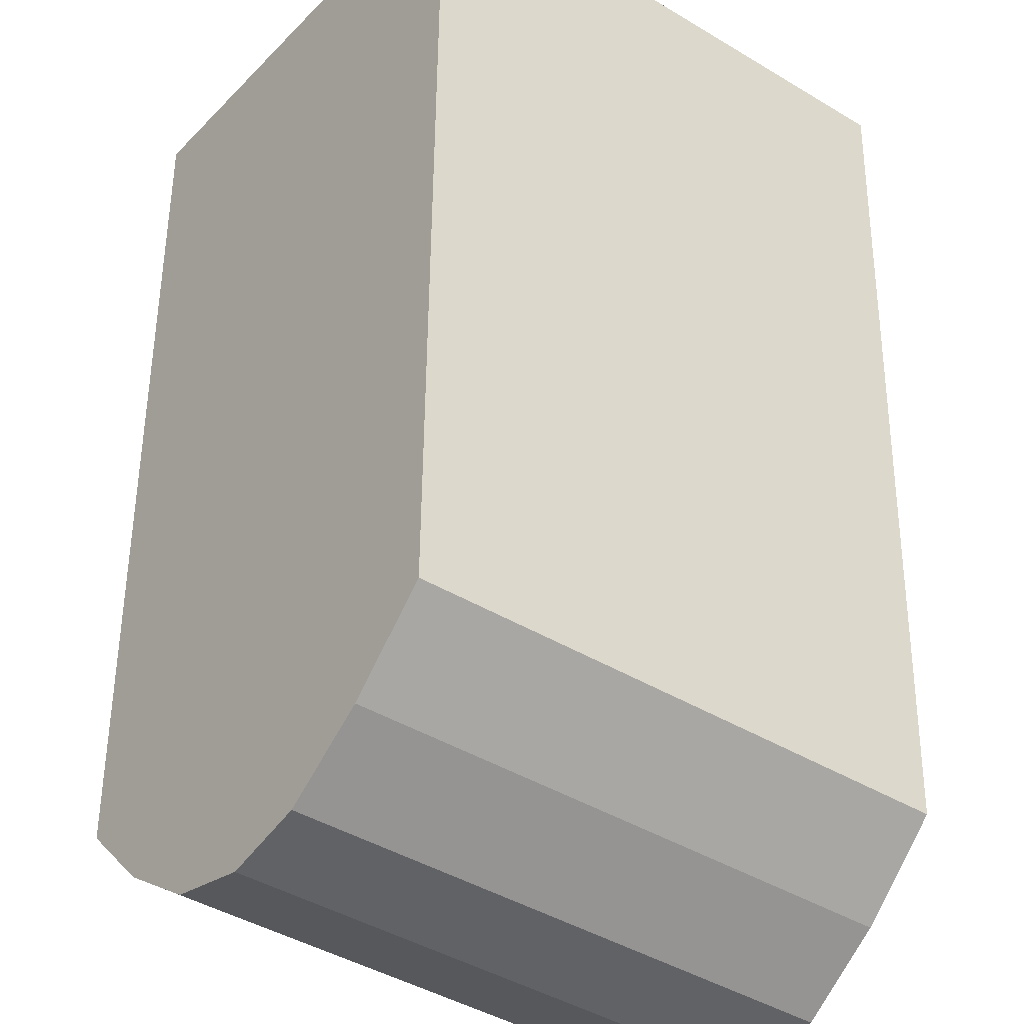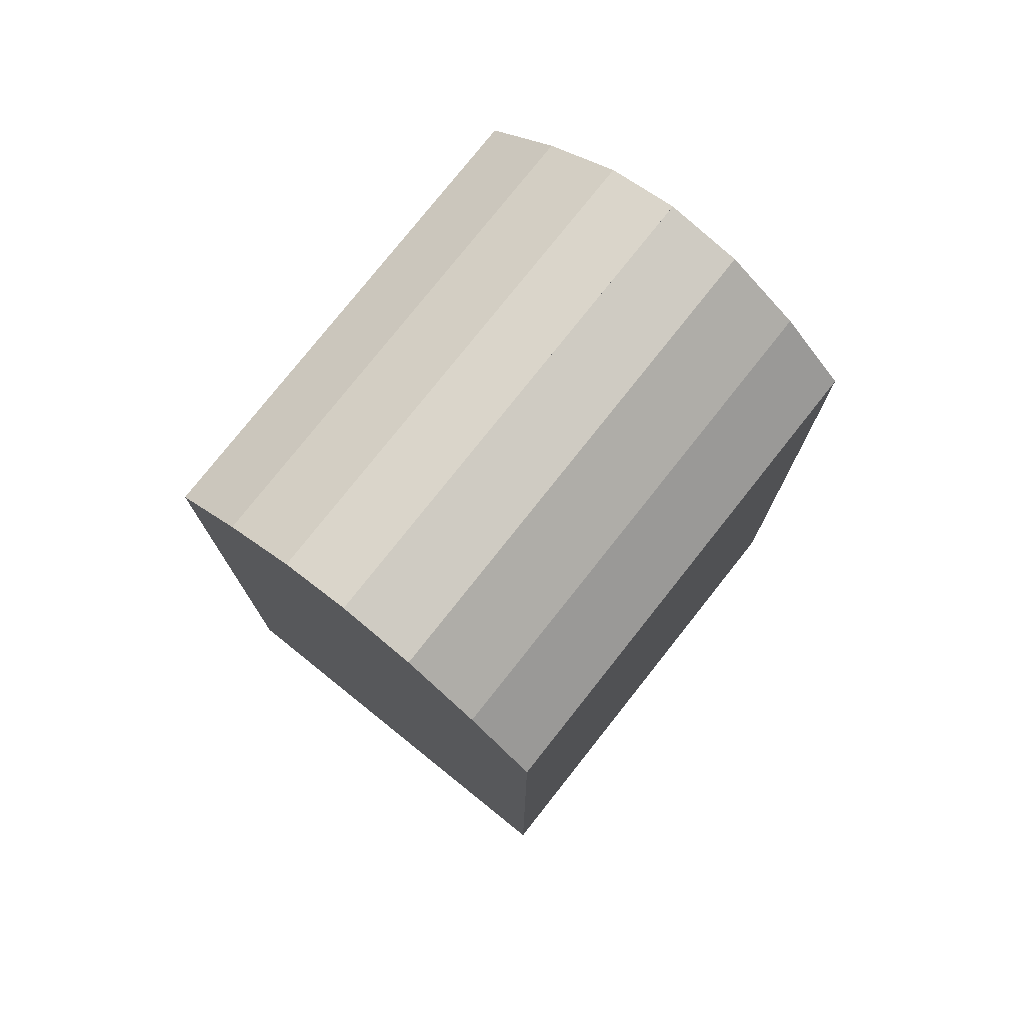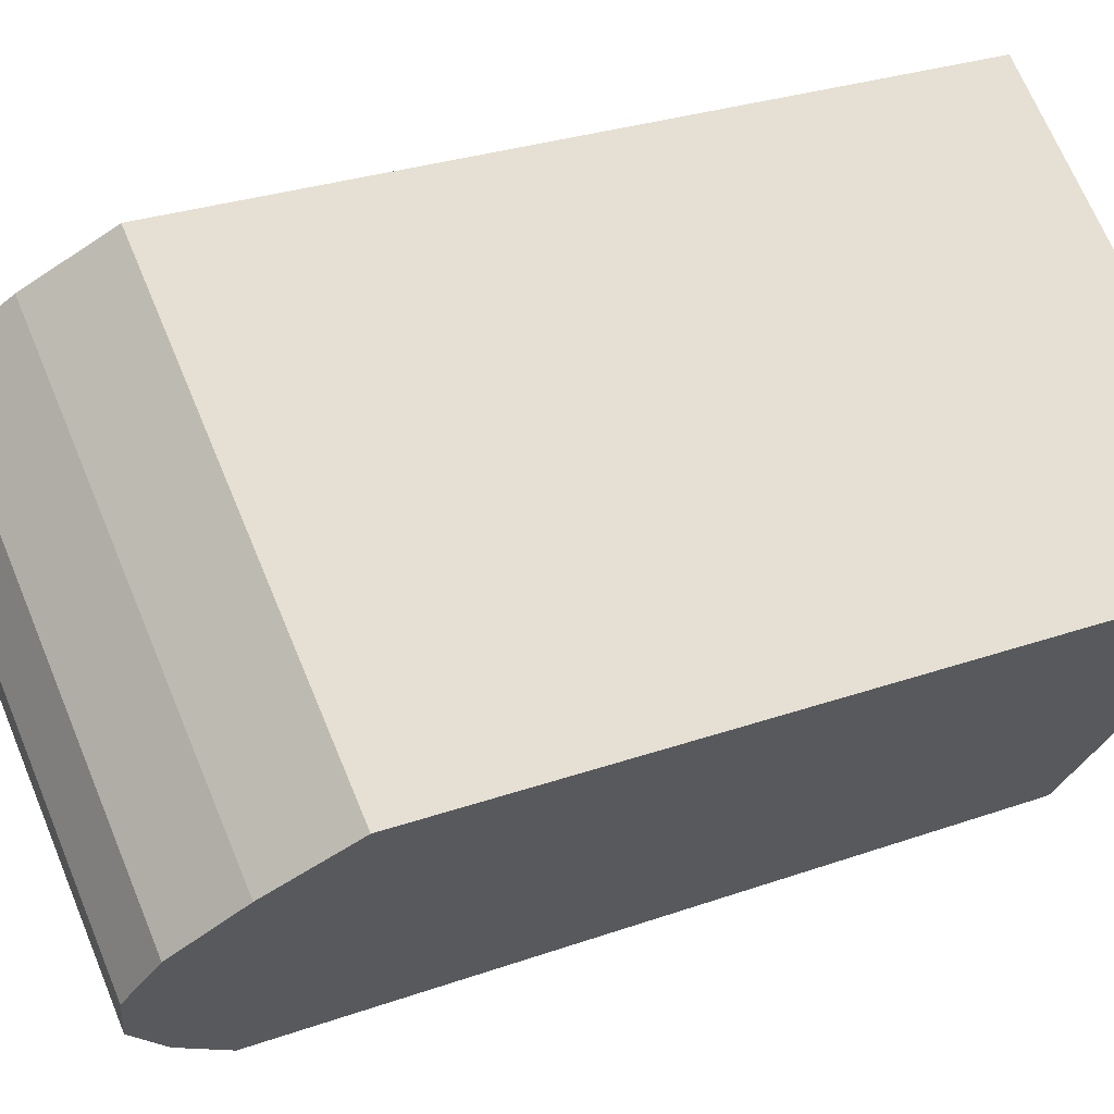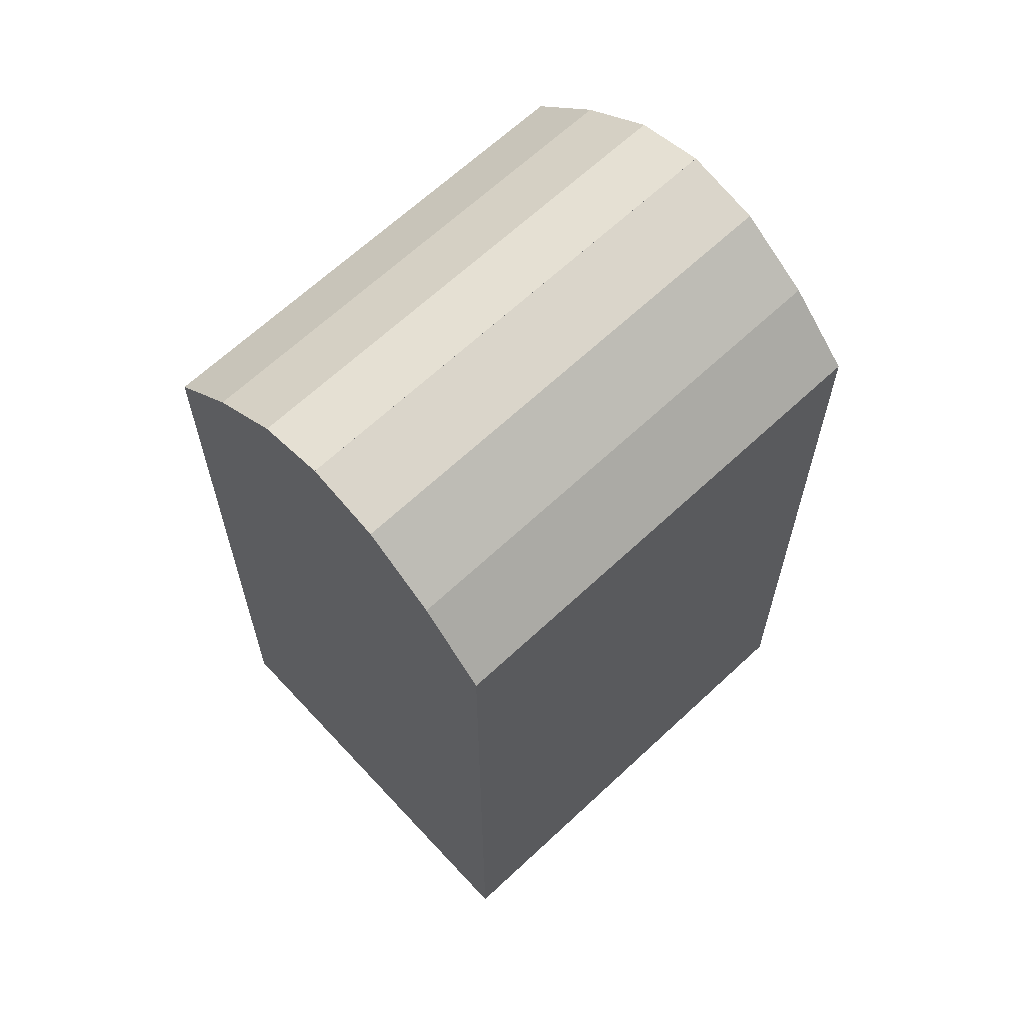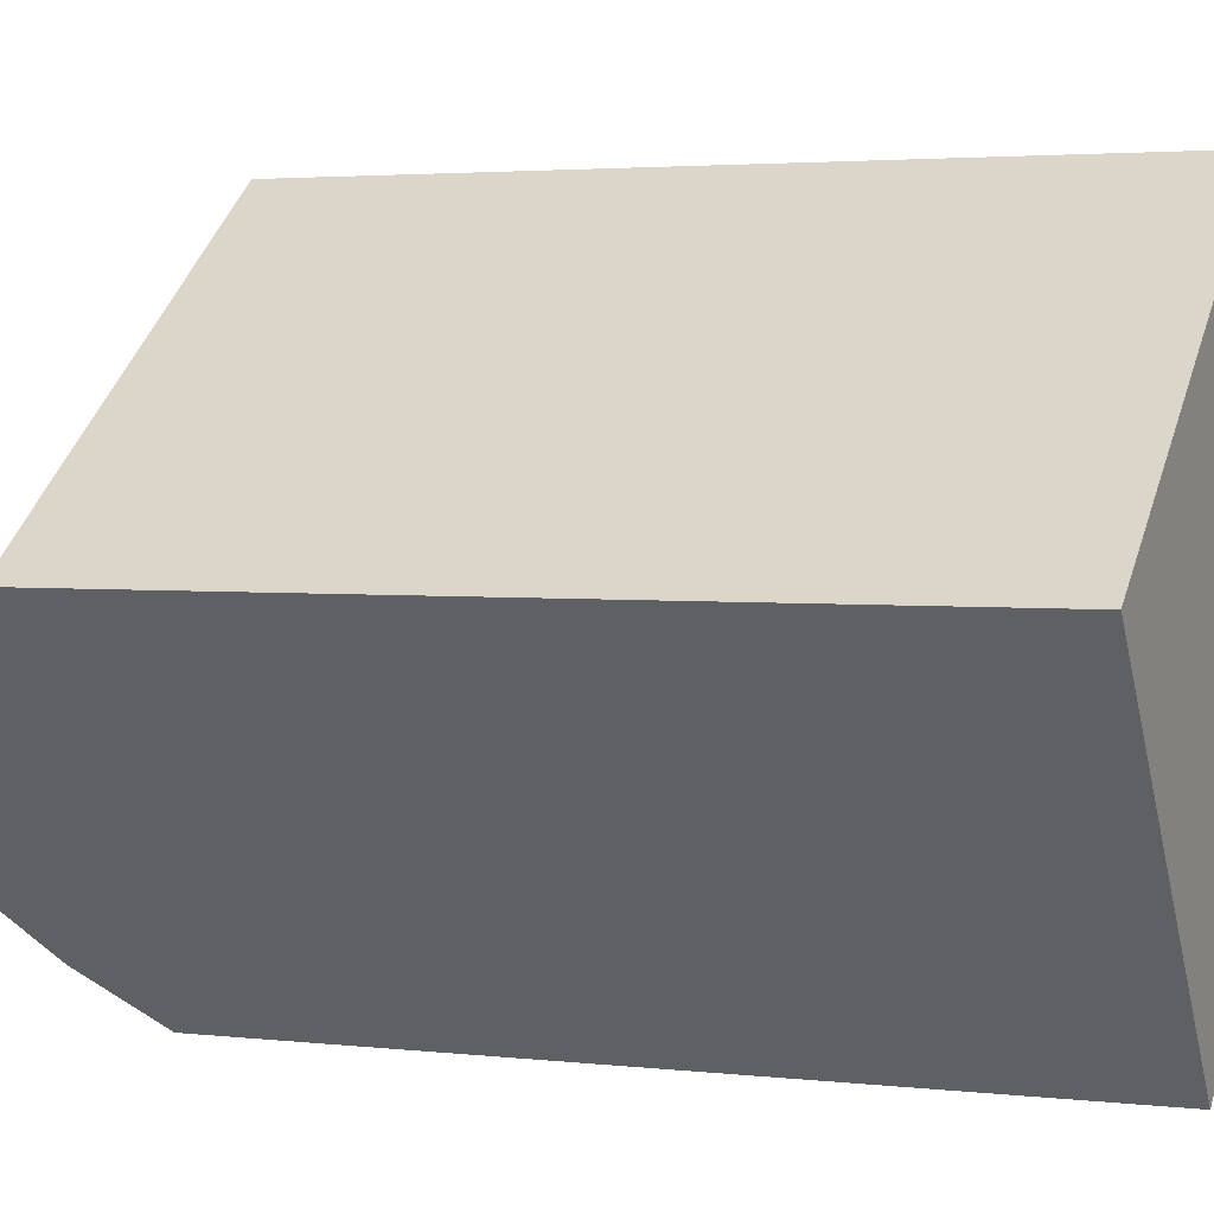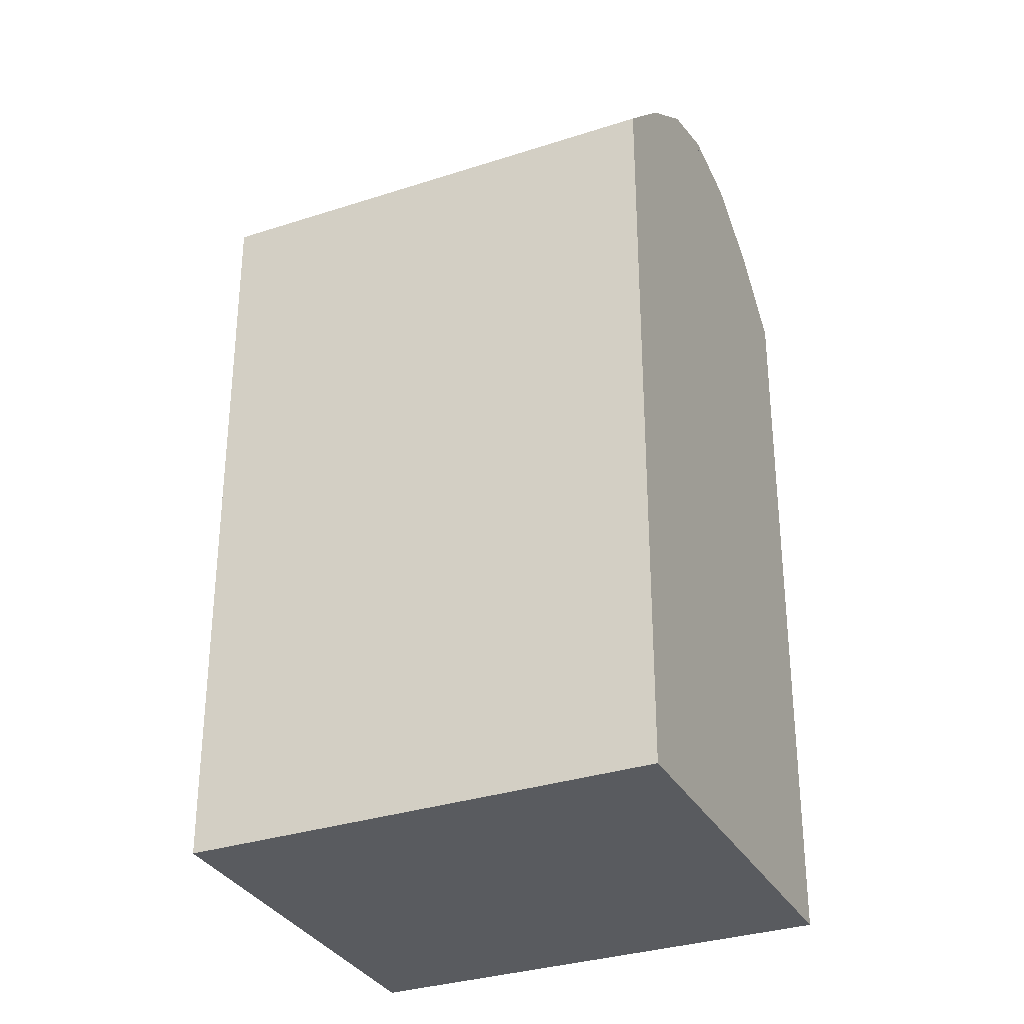
<metadata>
{"format":"obj","ext":"obj","renderer":"f3d","projection":"perspective","resolution":1024,"background":"white","views":[{"elev":50.9,"azim":-179.5,"up":"+Z"},{"elev":77.3,"azim":91.0,"up":"+Y"},{"elev":27.5,"azim":-118.8,"up":"+Z"},{"elev":65.4,"azim":99.4,"up":"+Y"},{"elev":3.0,"azim":-68.0,"up":"+Z"},{"elev":-32.2,"azim":-12.8,"up":"+Y"}]}
</metadata>
<code>
v  6.455 24.77 -8.524
v  7.623 6.164e-16 -10.07
v  6.454 5.219e-16 -8.524
v  7.624 22.77 -10.07
v  19.16 22.77 -1.268
v  19.16 7.761e-17 -1.267
v  17.98 24.77 0.2613
v  17.98 -1.605e-17 0.2621
v  5.157 26.27 -6.81
v  5.156 4.169e-16 -6.809
v  16.66 26.27 1.96
v  16.66 -1.201e-16 1.961
v  3.822 26.77 -5.047
v  3.821 3.09e-16 -5.046
v  15.3 26.77 3.707
v  15.3 -2.27e-16 3.708
v  14.04 26.27 5.332
v  14.04 -3.266e-16 5.333
v  15.3 26.77 3.707
v  2.58 26.27 -3.407
v  2.579 2.086e-16 -3.406
v  3.822 26.77 -5.047
v  12.71 24.77 7.043
v  12.71 -4.313e-16 7.043
v  1.273 24.77 -1.681
v  1.272 1.029e-16 -1.68
v  11.42 22.77 8.707
v  11.42 -5.332e-16 8.708
v  0 0 0
v  0.0004865 22.77 -0.0007202
g defaultobject
f 1 2 3
f 2 1 4
f 2 5 6
f 5 2 4
f 6 7 8
f 7 6 5
f 9 3 10
f 3 9 1
f 8 11 12
f 11 8 7
f 13 10 14
f 10 13 9
f 12 15 16
f 15 12 11
f 16 17 18
f 17 16 19
f 20 14 21
f 14 20 22
f 18 23 24
f 23 18 17
f 25 21 26
f 21 25 20
f 24 27 28
f 27 24 23
f 27 29 28
f 29 27 30
f 30 26 29
f 26 30 25
f 4 7 5
f 7 4 1
f 1 11 7
f 11 1 9
f 9 15 11
f 15 9 13
f 20 19 22
f 19 20 17
f 25 17 20
f 17 25 23
f 30 23 25
f 23 30 27
f 3 6 8
f 6 3 2
f 10 8 12
f 8 10 3
f 14 12 16
f 12 14 10
f 18 14 16
f 14 18 21
f 24 21 18
f 21 24 26
f 28 26 24
f 26 28 29

</code>
